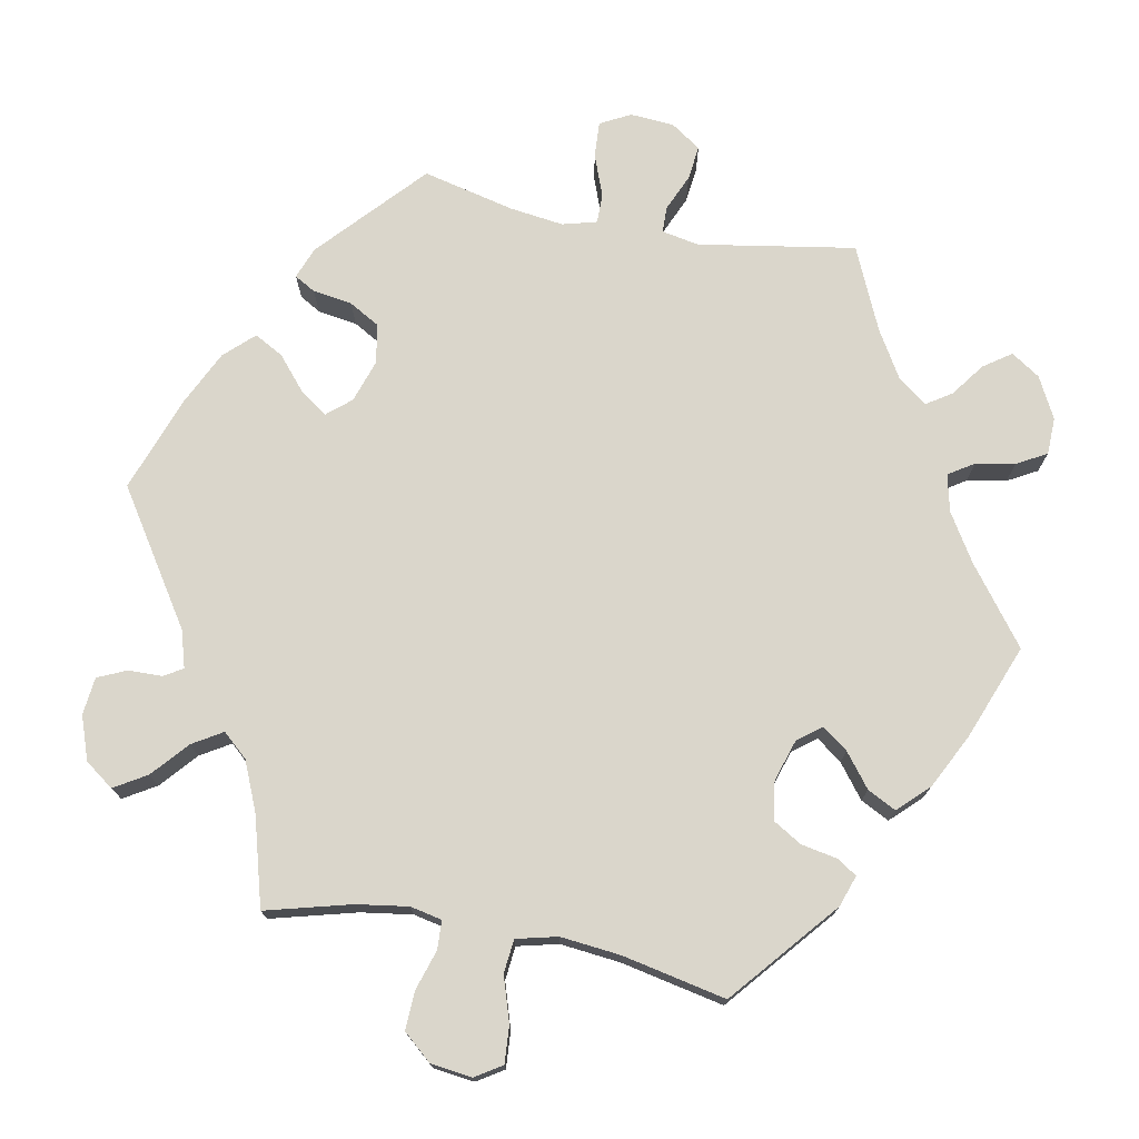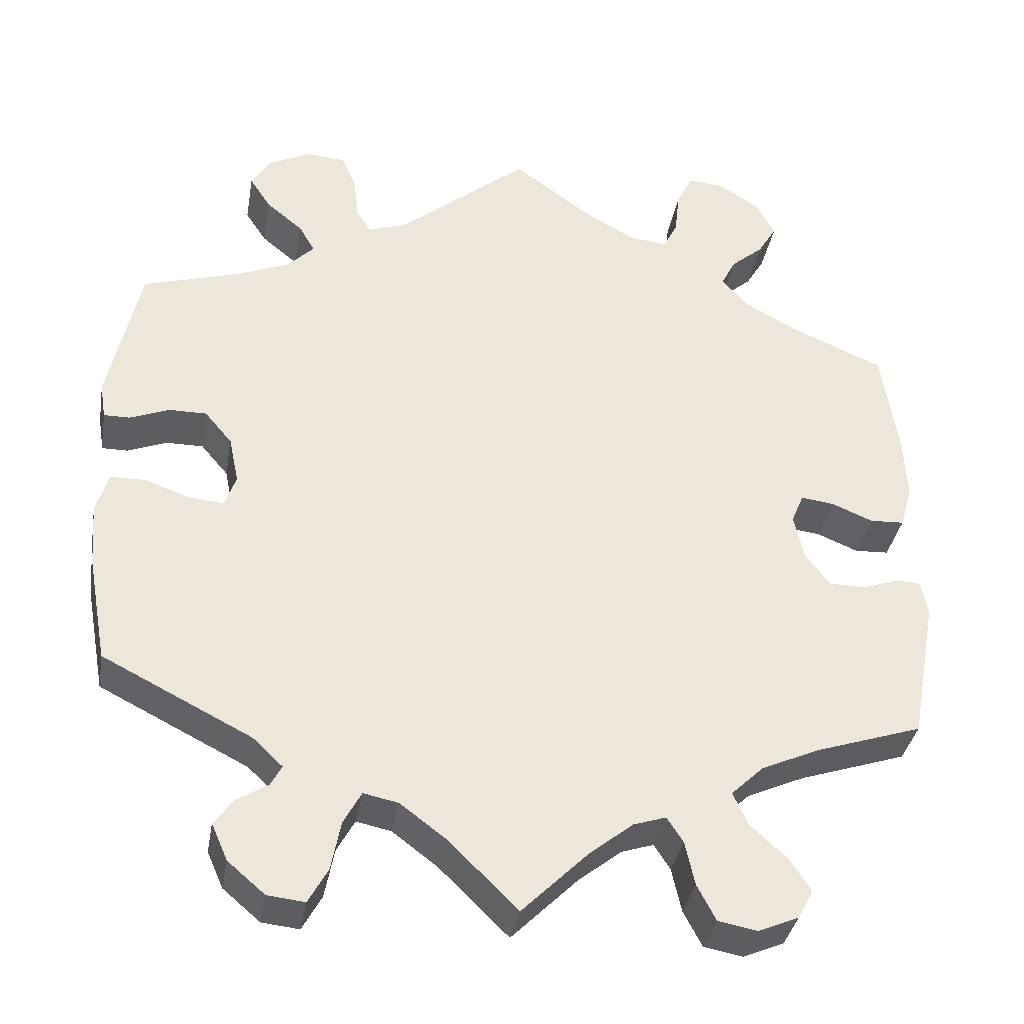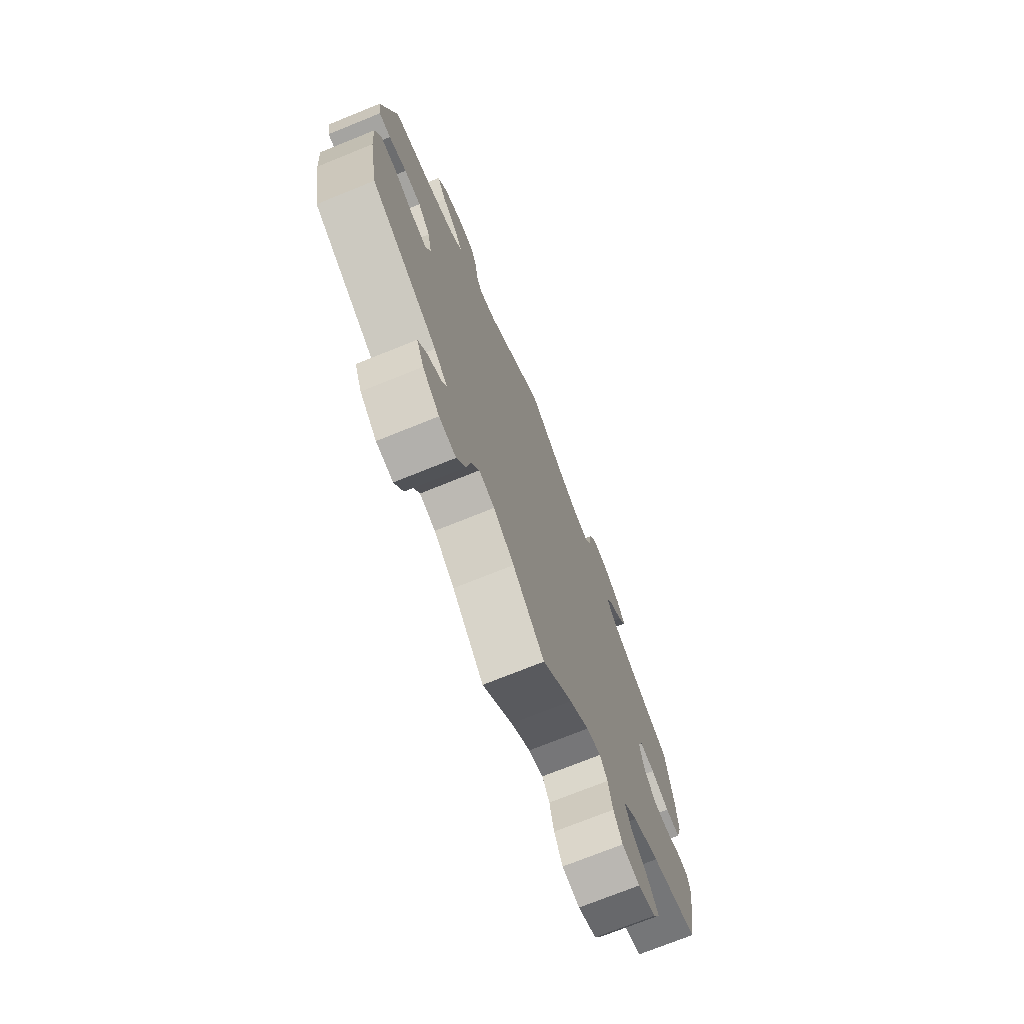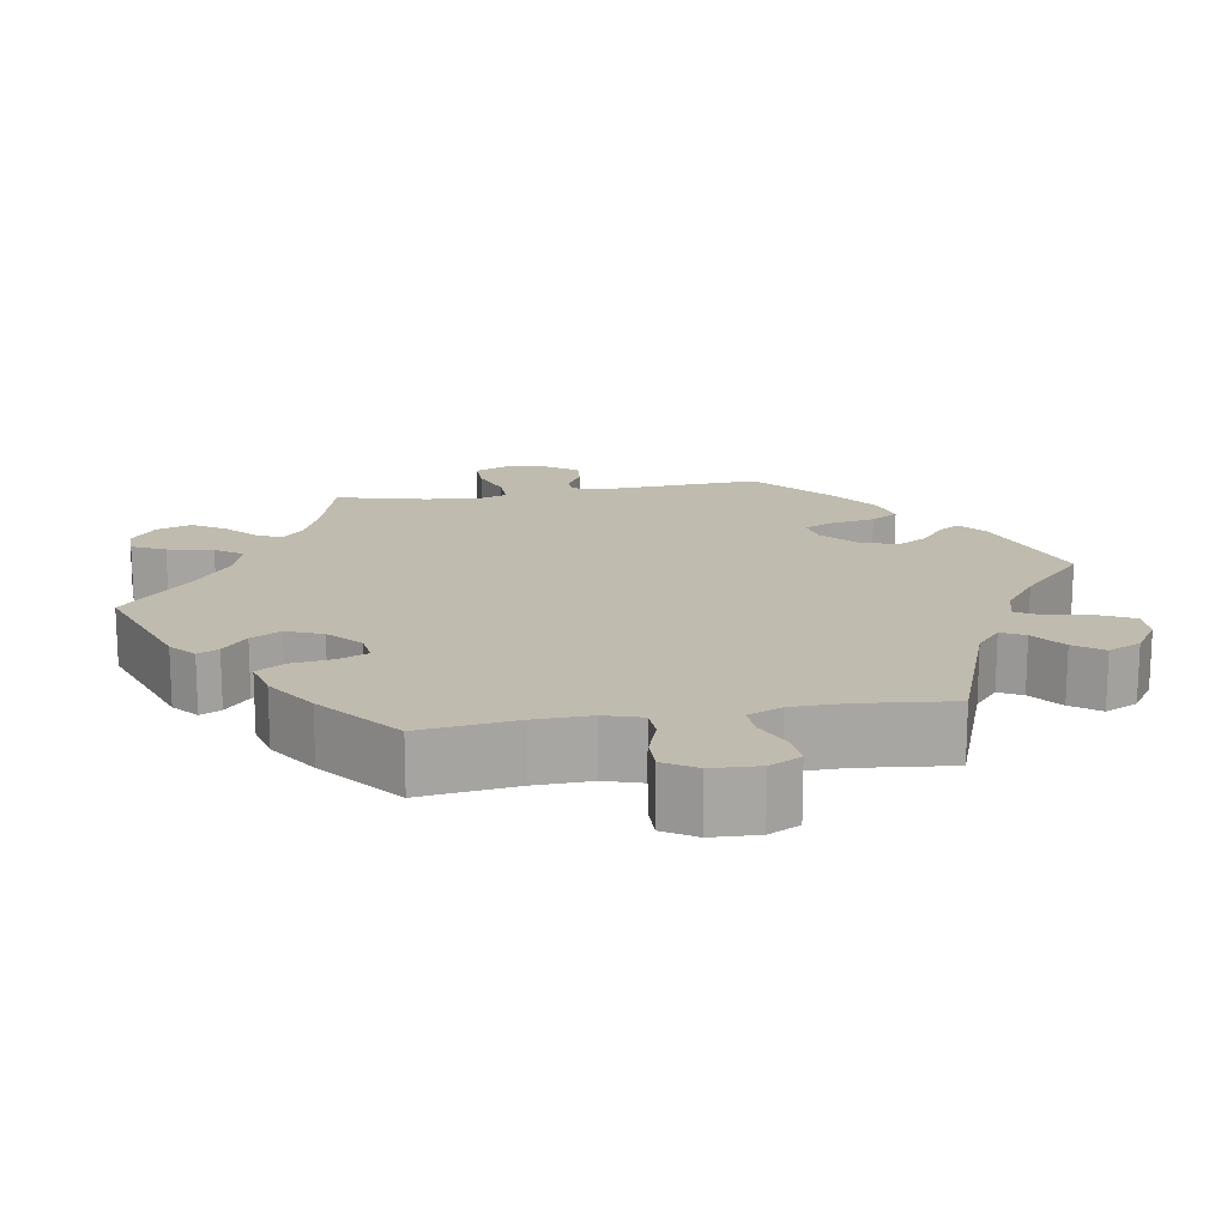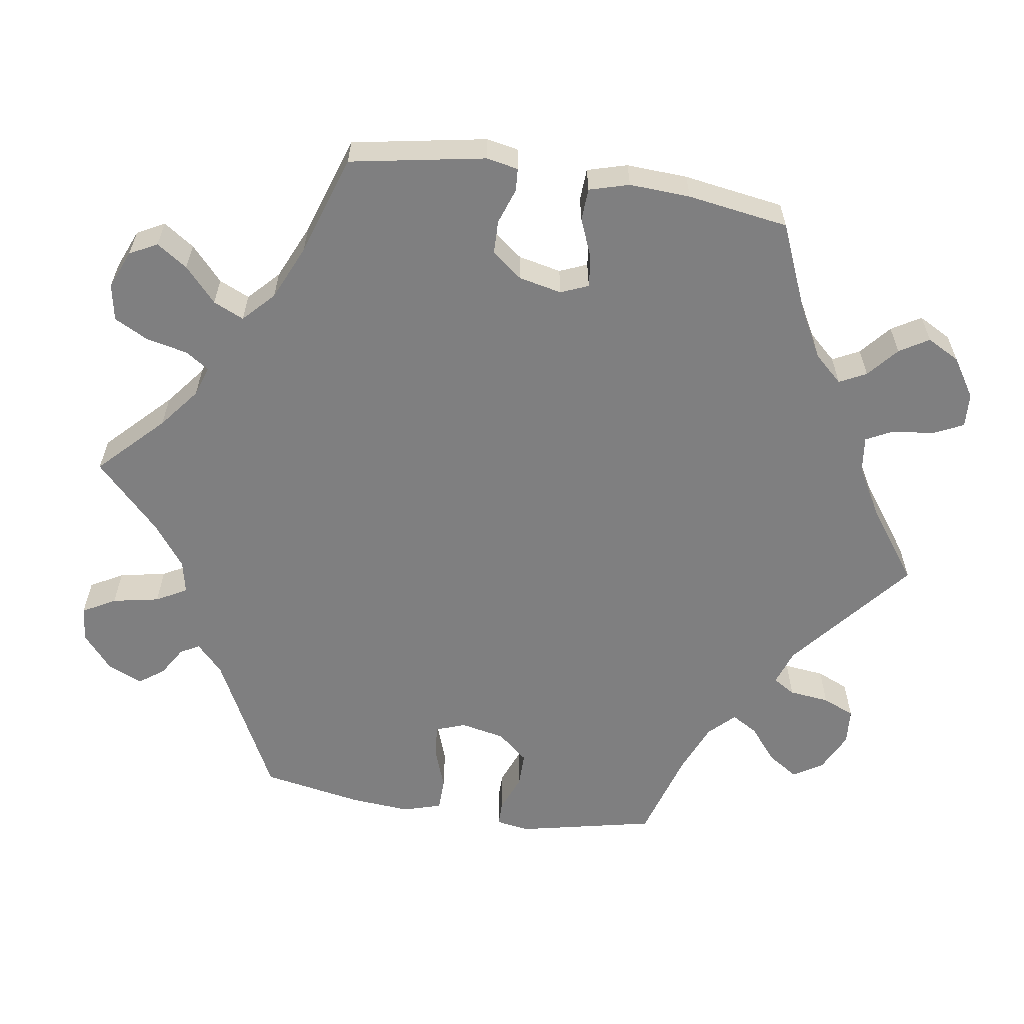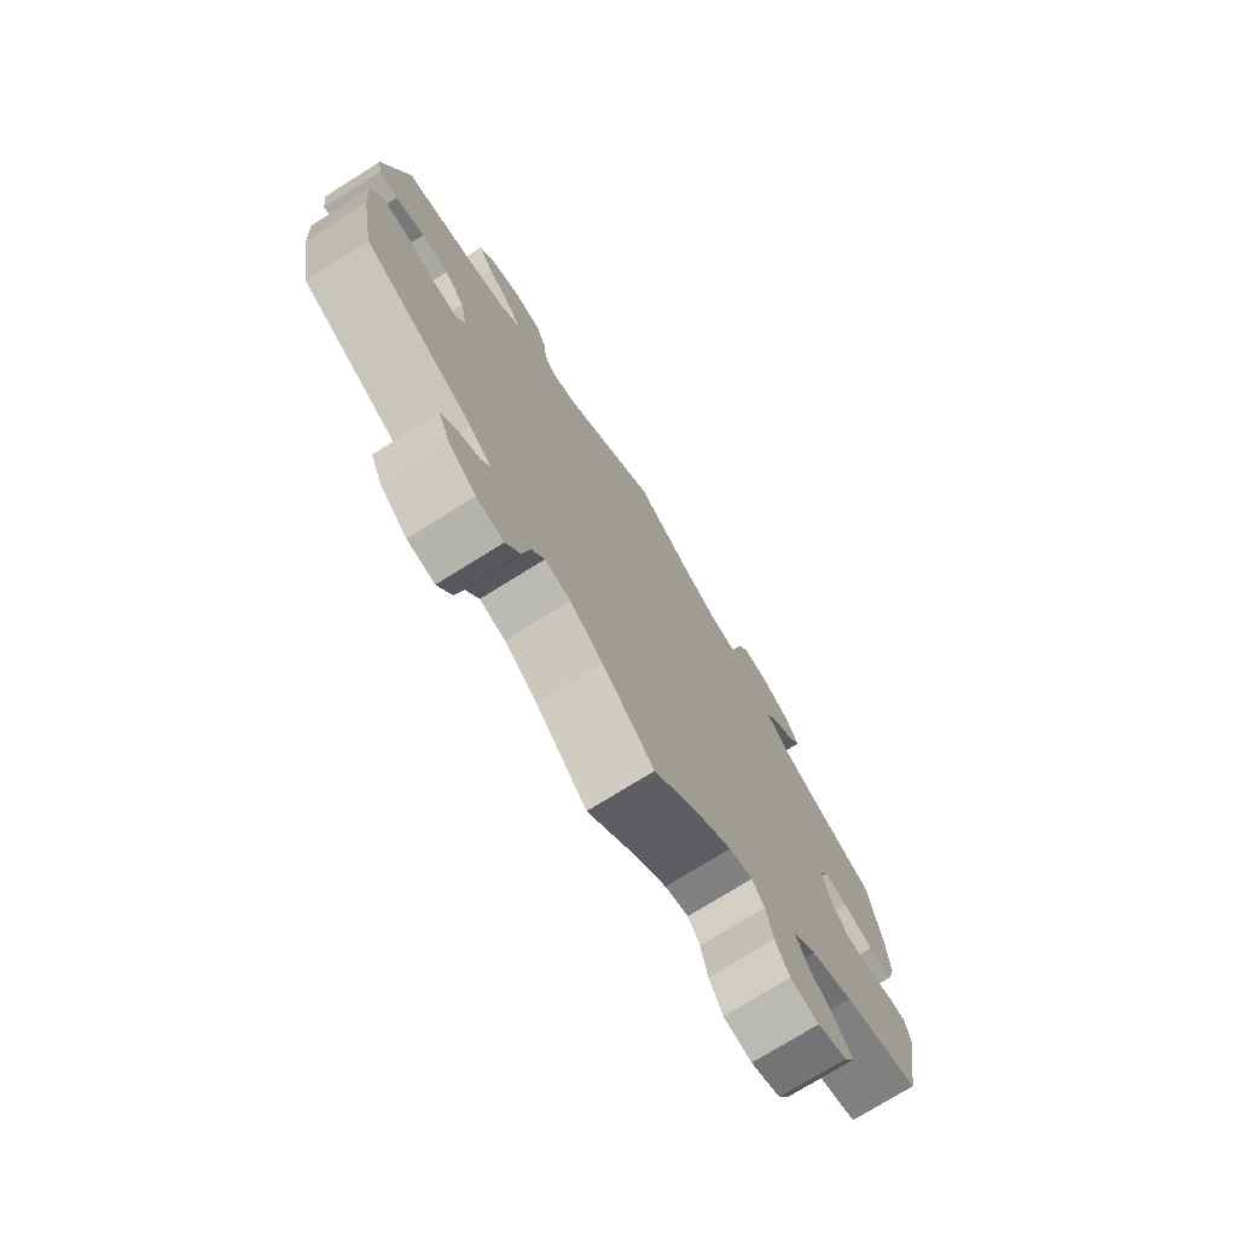
<metadata>
{"format":"obj","ext":"obj","renderer":"f3d","projection":"perspective","resolution":1024,"background":"white","views":[{"elev":73.8,"azim":-139.3,"up":"+Y"},{"elev":-35.6,"azim":170.3,"up":"+Z"},{"elev":-73.3,"azim":112.0,"up":"+Z"},{"elev":16.1,"azim":-39.7,"up":"+Y"},{"elev":-59.8,"azim":-98.9,"up":"+Y"},{"elev":-75.3,"azim":121.9,"up":"+Z"}]}
</metadata>
<code>
v 0.539 0.07 0.11
v 0.532 0.07 0.066
v 0.5 0.07 0.066
v 0.451 0.07 0.085
v 0.405 0.07 0.085
v 0.371 0.07 0.045
v 0.359 0.07 -0.013
v 0.373 0.07 -0.052
v 0.416 0.07 -0.048
v 0.472 0.07 -0.028
v 0.515 0.07 -0.029
v 0.53 0.07 -0.079
v 0.524 0.07 -0.157
v 0.5 0.07 -0.289
v 0.316 0.07 -0.382
v 0.279 0.07 -0.417
v 0.293 0.07 -0.442
v 0.331 0.07 -0.465
v 0.355 0.07 -0.498
v 0.335 0.07 -0.543
v 0.289 0.07 -0.582
v 0.243 0.07 -0.587
v 0.219 0.07 -0.544
v 0.207 0.07 -0.483
v 0.185 0.07 -0.443
v 0.142 0.07 -0.452
v 0.086 0.07 -0.494
v 0 0.07 -0.578
v -0.082 0.07 -0.497
v -0.135 0.07 -0.455
v -0.175 0.07 -0.442
v -0.195 0.07 -0.473
v -0.207 0.07 -0.527
v -0.23 0.07 -0.571
v -0.278 0.07 -0.58
v -0.328 0.07 -0.559
v -0.347 0.07 -0.523
v -0.32 0.07 -0.483
v -0.275 0.07 -0.442
v -0.257 0.07 -0.402
v -0.297 0.07 -0.364
v -0.369 0.07 -0.332
v -0.5 0.07 -0.289
v -0.532 0.07 -0.113
v -0.524 0.07 -0.071
v -0.494 0.07 -0.069
v -0.448 0.07 -0.085
v -0.404 0.07 -0.084
v -0.373 0.07 -0.044
v -0.361 0.07 0.012
v -0.376 0.07 0.048
v -0.417 0.07 0.043
v -0.468 0.07 0.022
v -0.51 0.07 0.024
v -0.525 0.07 0.076
v -0.521 0.07 0.156
v -0.501 0.07 0.288
v -0.386 0.07 0.337
v -0.322 0.07 0.372
v -0.288 0.07 0.409
v -0.306 0.07 0.444
v -0.346 0.07 0.478
v -0.369 0.07 0.516
v -0.346 0.07 0.559
v -0.295 0.07 0.592
v -0.25 0.07 0.595
v -0.231 0.07 0.555
v -0.225 0.07 0.501
v -0.207 0.07 0.466
v -0.16 0.07 0.472
v -0.098 0.07 0.507
v -0.001 0.07 0.578
v 0.16 0.07 0.446
v 0.207 0.07 0.43
v 0.225 0.07 0.459
v 0.231 0.07 0.512
v 0.249 0.07 0.554
v 0.297 0.07 0.558
v 0.349 0.07 0.533
v 0.373 0.07 0.495
v 0.347 0.07 0.455
v 0.302 0.07 0.418
v 0.282 0.07 0.384
v 0.315 0.07 0.351
v 0.381 0.07 0.324
v 0.5 0.07 0.289
v 0.539 0 0.11
v 0.532 0 0.066
v 0.5 0 0.066
v 0.451 0 0.085
v 0.405 0 0.085
v 0.371 0 0.045
v 0.359 0 -0.013
v 0.373 0 -0.052
v 0.416 0 -0.048
v 0.472 0 -0.028
v 0.515 0 -0.029
v 0.53 0 -0.079
v 0.524 0 -0.157
v 0.5 0 -0.289
v 0.316 0 -0.382
v 0.279 0 -0.417
v 0.293 0 -0.442
v 0.331 0 -0.465
v 0.355 0 -0.498
v 0.335 0 -0.543
v 0.289 0 -0.582
v 0.243 0 -0.587
v 0.219 0 -0.544
v 0.207 0 -0.483
v 0.185 0 -0.443
v 0.142 0 -0.452
v 0.086 0 -0.494
v 0 0 -0.578
v -0.082 0 -0.497
v -0.135 0 -0.455
v -0.175 0 -0.442
v -0.195 0 -0.473
v -0.207 0 -0.527
v -0.23 0 -0.571
v -0.278 0 -0.58
v -0.328 0 -0.559
v -0.347 0 -0.523
v -0.32 0 -0.483
v -0.275 0 -0.442
v -0.257 0 -0.402
v -0.297 0 -0.364
v -0.369 0 -0.332
v -0.5 0 -0.289
v -0.532 0 -0.113
v -0.524 0 -0.071
v -0.494 0 -0.069
v -0.448 0 -0.085
v -0.404 0 -0.084
v -0.373 0 -0.044
v -0.361 0 0.012
v -0.376 0 0.048
v -0.417 0 0.043
v -0.468 0 0.022
v -0.51 0 0.024
v -0.525 0 0.076
v -0.521 0 0.156
v -0.501 0 0.288
v -0.386 0 0.337
v -0.322 0 0.372
v -0.288 0 0.409
v -0.306 0 0.444
v -0.346 0 0.478
v -0.369 0 0.516
v -0.346 0 0.559
v -0.295 0 0.592
v -0.25 0 0.595
v -0.231 0 0.555
v -0.225 0 0.501
v -0.207 0 0.466
v -0.16 0 0.472
v -0.098 0 0.507
v -0.001 0 0.578
v 0.16 0 0.446
v 0.207 0 0.43
v 0.225 0 0.459
v 0.231 0 0.512
v 0.249 0 0.554
v 0.297 0 0.558
v 0.349 0 0.533
v 0.373 0 0.495
v 0.347 0 0.455
v 0.302 0 0.418
v 0.282 0 0.384
v 0.315 0 0.351
v 0.381 0 0.324
v 0.5 0 0.289
f 85 86 1 2
f 84 85 2 3
f 83 84 3 4
f 79 80 81 82
f 79 82 83
f 78 79 83
f 75 76 77 78
f 74 75 78 83
f 73 74 83 4
f 71 72 73 4
f 65 66 67 68
f 65 68 69
f 64 65 69
f 61 62 63 64
f 60 61 64 69
f 59 60 69 70
f 55 56 57 58
f 55 58 59
f 52 53 54 55
f 51 52 55 59
f 50 51 59 70
f 44 45 46 47
f 42 43 44 47
f 41 42 47 48
f 40 41 48 49
f 36 37 38 39
f 34 35 36 39
f 32 33 34 39
f 31 32 39 40
f 30 31 40 49
f 27 28 29
f 26 27 29 30
f 25 26 30 49
f 21 22 23 24
f 21 24 25
f 20 21 25
f 17 18 19 20
f 16 17 20 25
f 15 16 25 49
f 9 10 11 12
f 8 9 12 13
f 70 71 4 5
f 50 70 5 6
f 49 50 6 7
f 15 49 7 8
f 8 13 14 15
f 88 87 172 171
f 89 88 171 170
f 90 89 170 169
f 168 167 166 165
f 169 168 165
f 169 165 164
f 164 163 162 161
f 169 164 161 160
f 90 169 160 159
f 90 159 158 157
f 154 153 152 151
f 155 154 151
f 155 151 150
f 150 149 148 147
f 155 150 147 146
f 156 155 146 145
f 144 143 142 141
f 145 144 141
f 141 140 139 138
f 145 141 138 137
f 156 145 137 136
f 133 132 131 130
f 133 130 129 128
f 134 133 128 127
f 135 134 127 126
f 125 124 123 122
f 125 122 121 120
f 125 120 119 118
f 126 125 118 117
f 135 126 117 116
f 115 114 113
f 116 115 113 112
f 135 116 112 111
f 110 109 108 107
f 111 110 107
f 111 107 106
f 106 105 104 103
f 111 106 103 102
f 135 111 102 101
f 98 97 96 95
f 99 98 95 94
f 91 90 157 156
f 92 91 156 136
f 93 92 136 135
f 94 93 135 101
f 101 100 99 94
f 1 87 88 2
f 2 88 89 3
f 3 89 90 4
f 4 90 91 5
f 5 91 92 6
f 6 92 93 7
f 7 93 94 8
f 8 94 95 9
f 9 95 96 10
f 10 96 97 11
f 11 97 98 12
f 12 98 99 13
f 13 99 100 14
f 14 100 101 15
f 15 101 102 16
f 16 102 103 17
f 17 103 104 18
f 18 104 105 19
f 19 105 106 20
f 20 106 107 21
f 21 107 108 22
f 22 108 109 23
f 23 109 110 24
f 24 110 111 25
f 25 111 112 26
f 26 112 113 27
f 27 113 114 28
f 28 114 115 29
f 29 115 116 30
f 30 116 117 31
f 31 117 118 32
f 32 118 119 33
f 33 119 120 34
f 34 120 121 35
f 35 121 122 36
f 36 122 123 37
f 37 123 124 38
f 38 124 125 39
f 39 125 126 40
f 40 126 127 41
f 41 127 128 42
f 42 128 129 43
f 43 129 130 44
f 44 130 131 45
f 45 131 132 46
f 46 132 133 47
f 47 133 134 48
f 48 134 135 49
f 49 135 136 50
f 50 136 137 51
f 51 137 138 52
f 52 138 139 53
f 53 139 140 54
f 54 140 141 55
f 55 141 142 56
f 56 142 143 57
f 57 143 144 58
f 58 144 145 59
f 59 145 146 60
f 60 146 147 61
f 61 147 148 62
f 62 148 149 63
f 63 149 150 64
f 64 150 151 65
f 65 151 152 66
f 66 152 153 67
f 67 153 154 68
f 68 154 155 69
f 69 155 156 70
f 70 156 157 71
f 71 157 158 72
f 72 158 159 73
f 73 159 160 74
f 74 160 161 75
f 75 161 162 76
f 76 162 163 77
f 77 163 164 78
f 78 164 165 79
f 79 165 166 80
f 80 166 167 81
f 81 167 168 82
f 82 168 169 83
f 83 169 170 84
f 84 170 171 85
f 85 171 172 86
f 86 172 87 1

</code>
